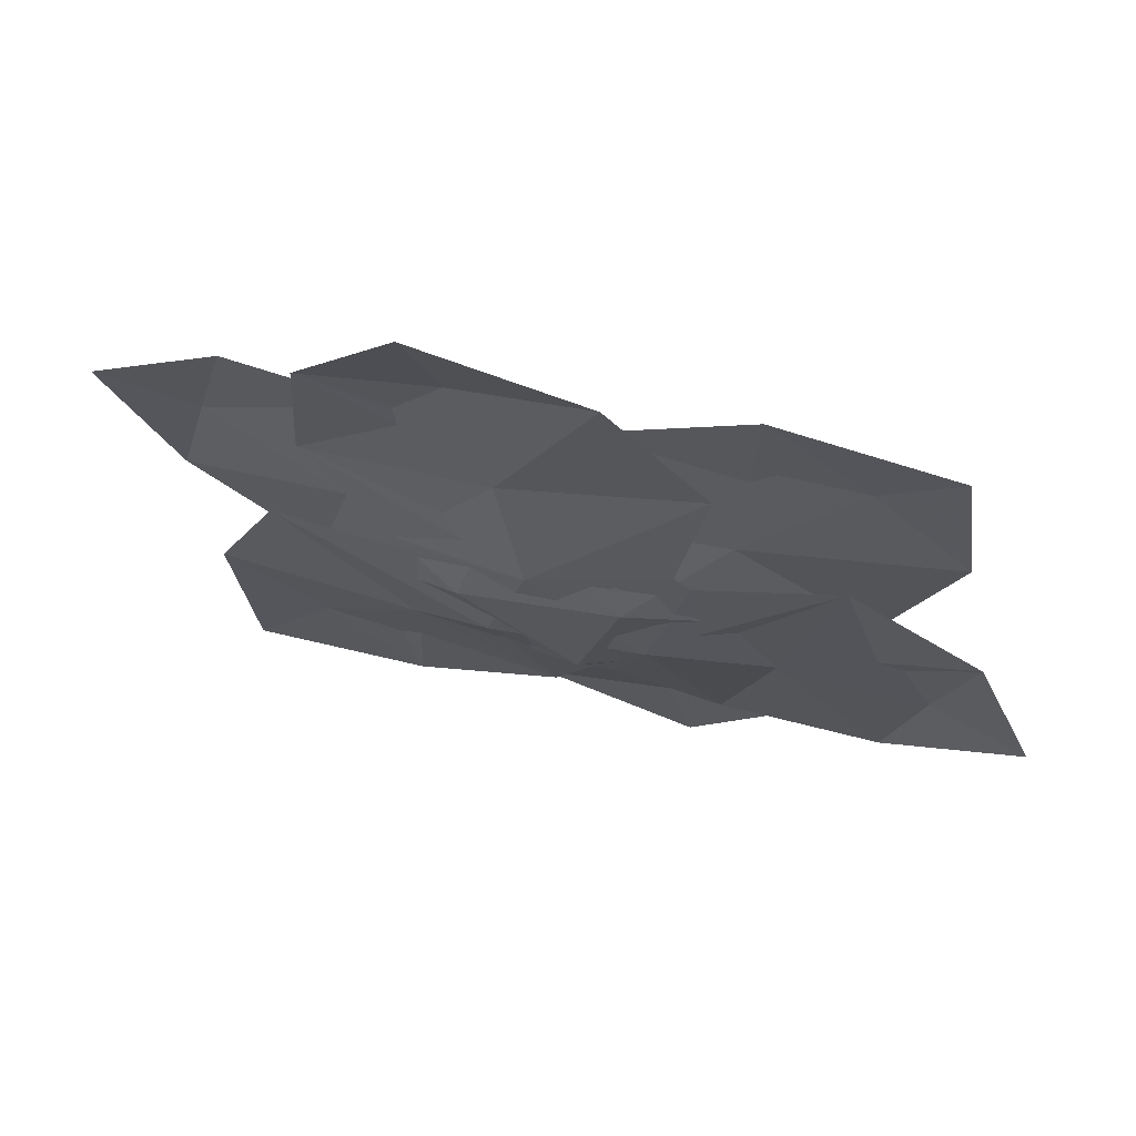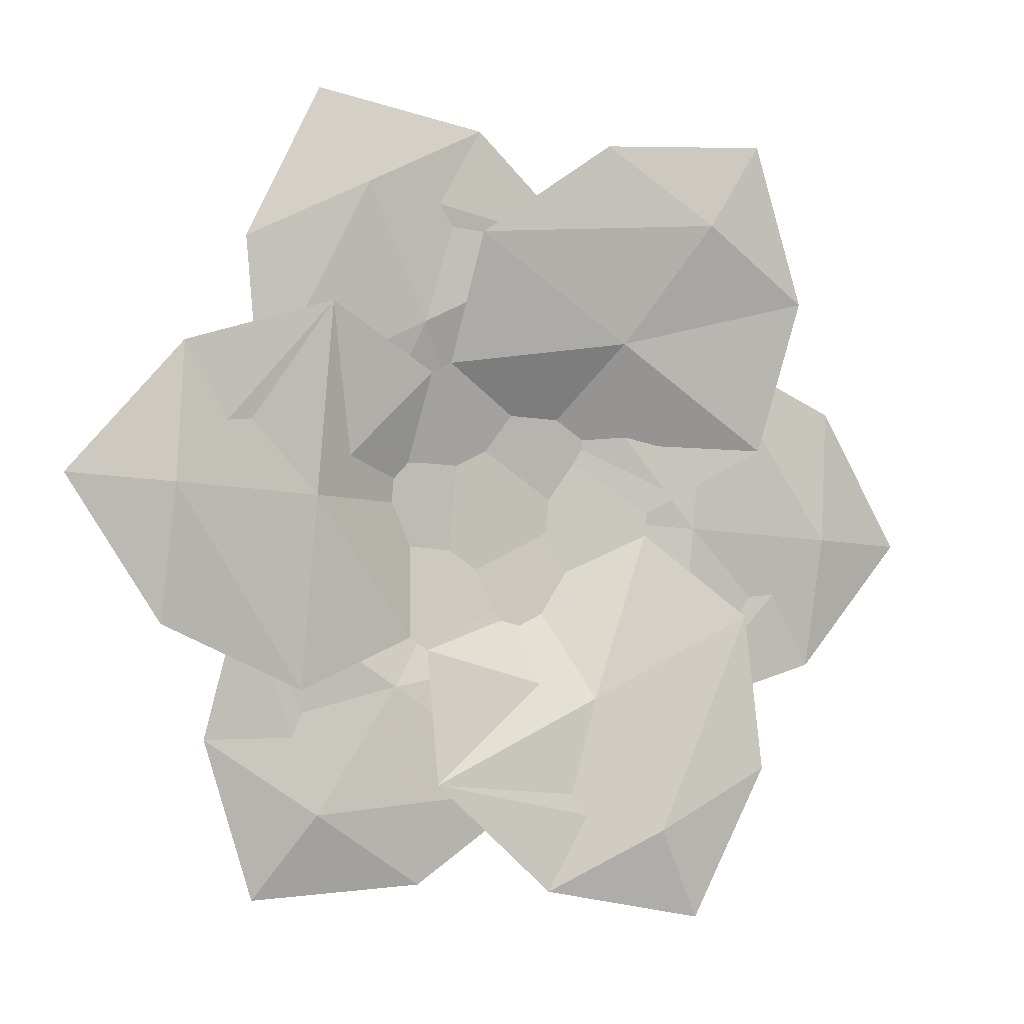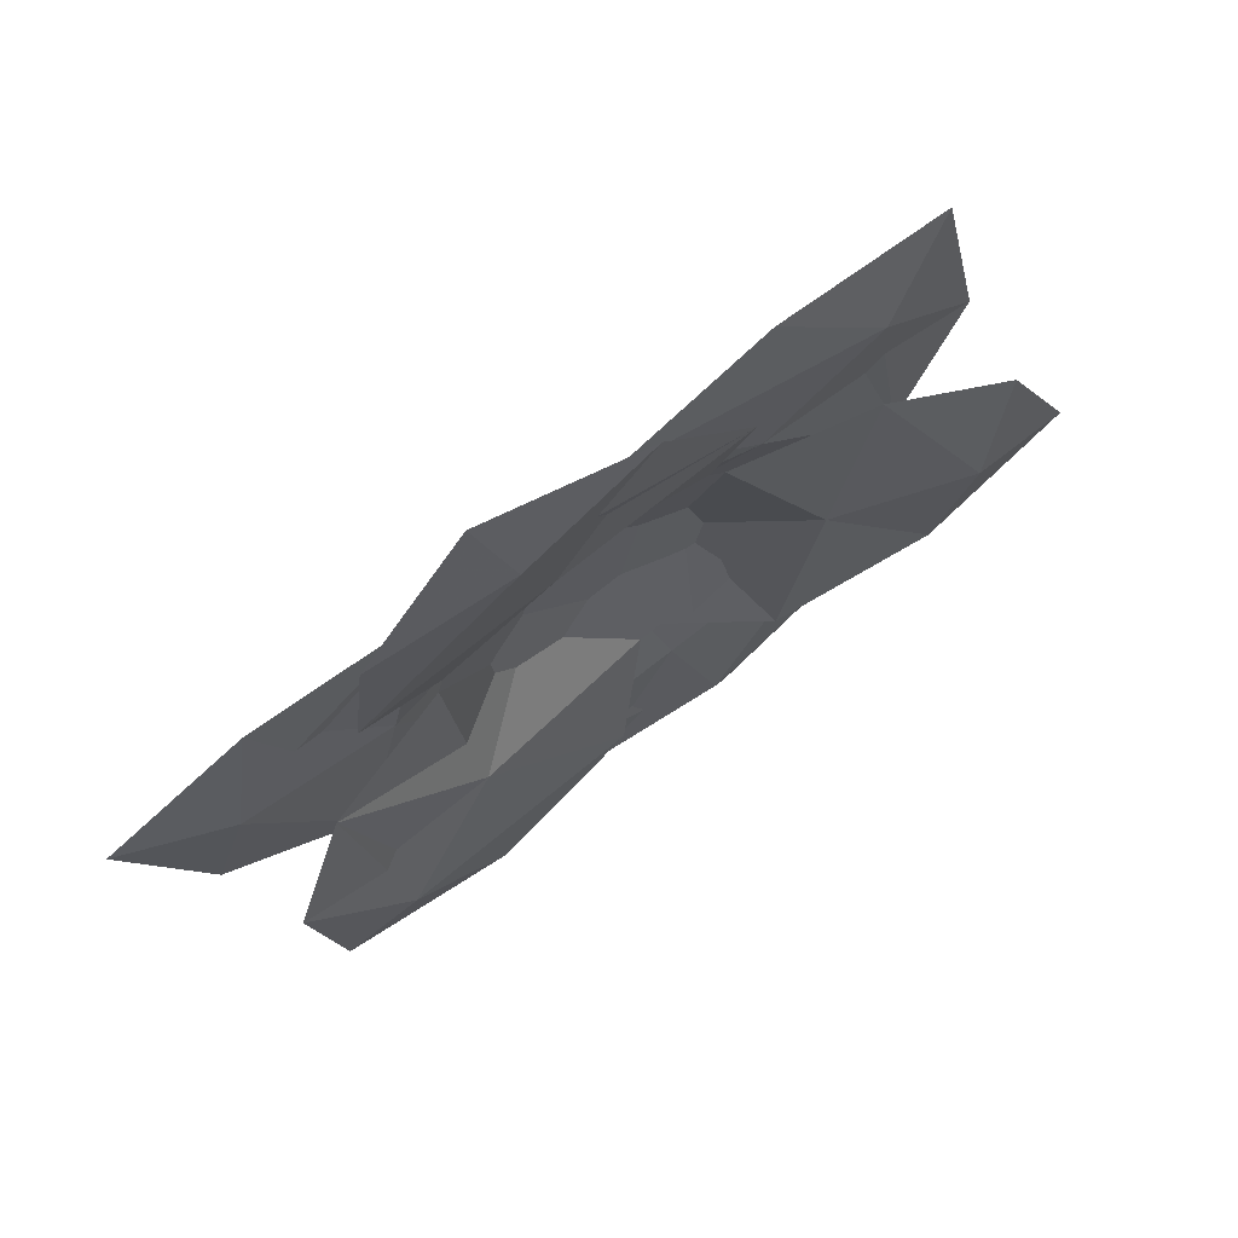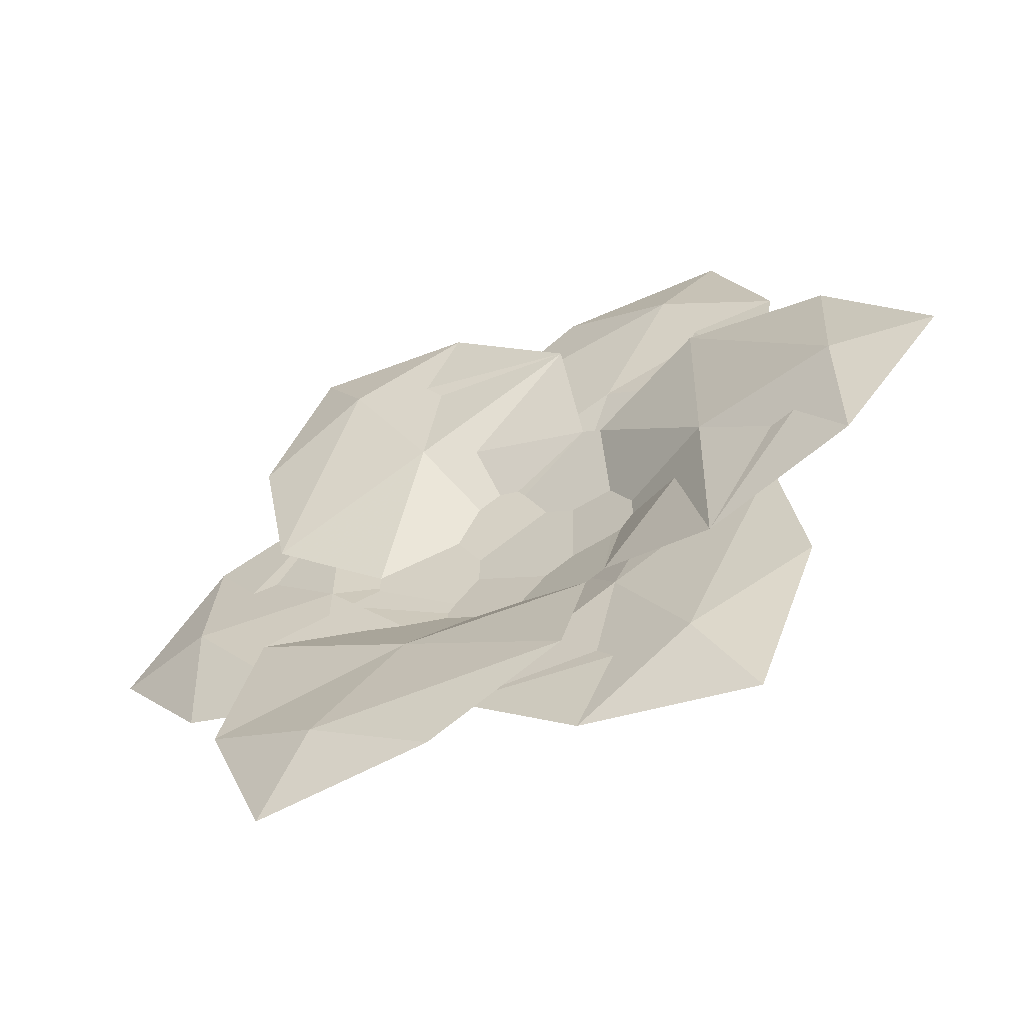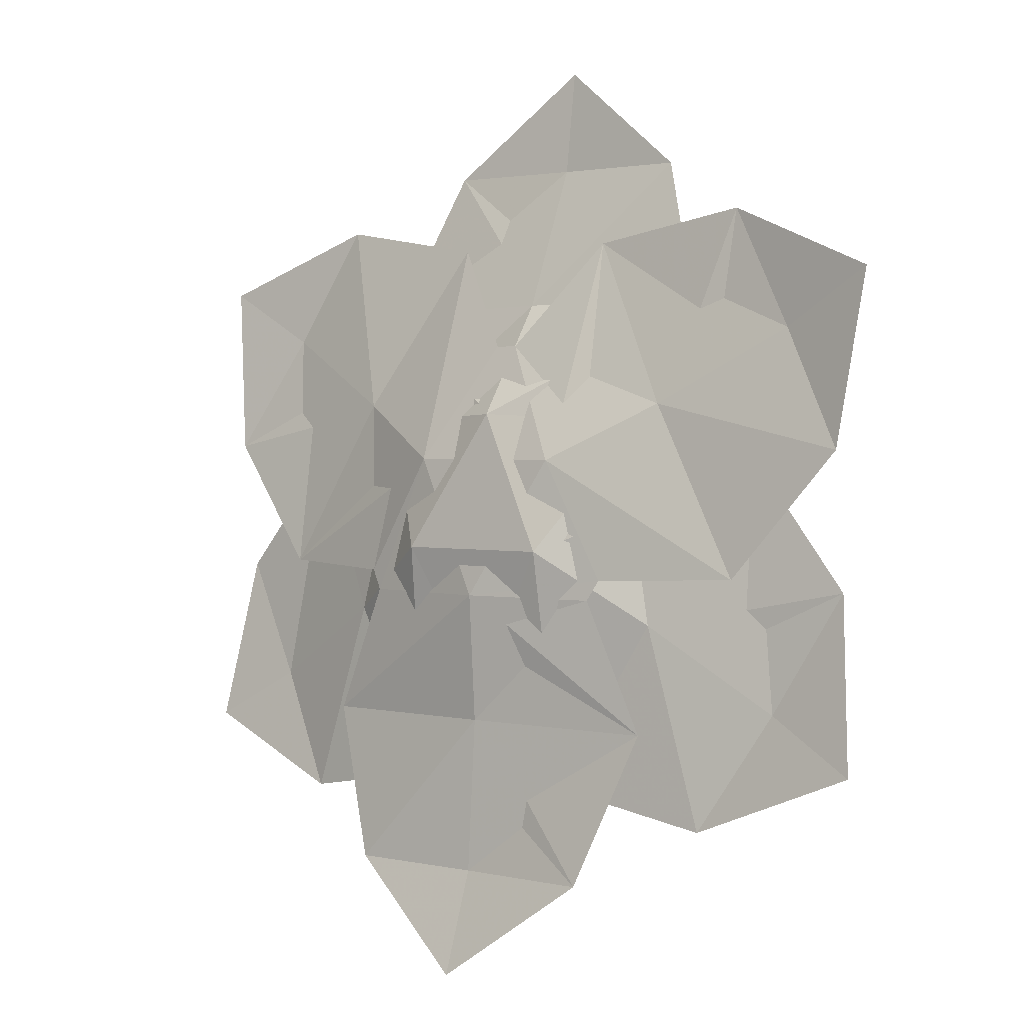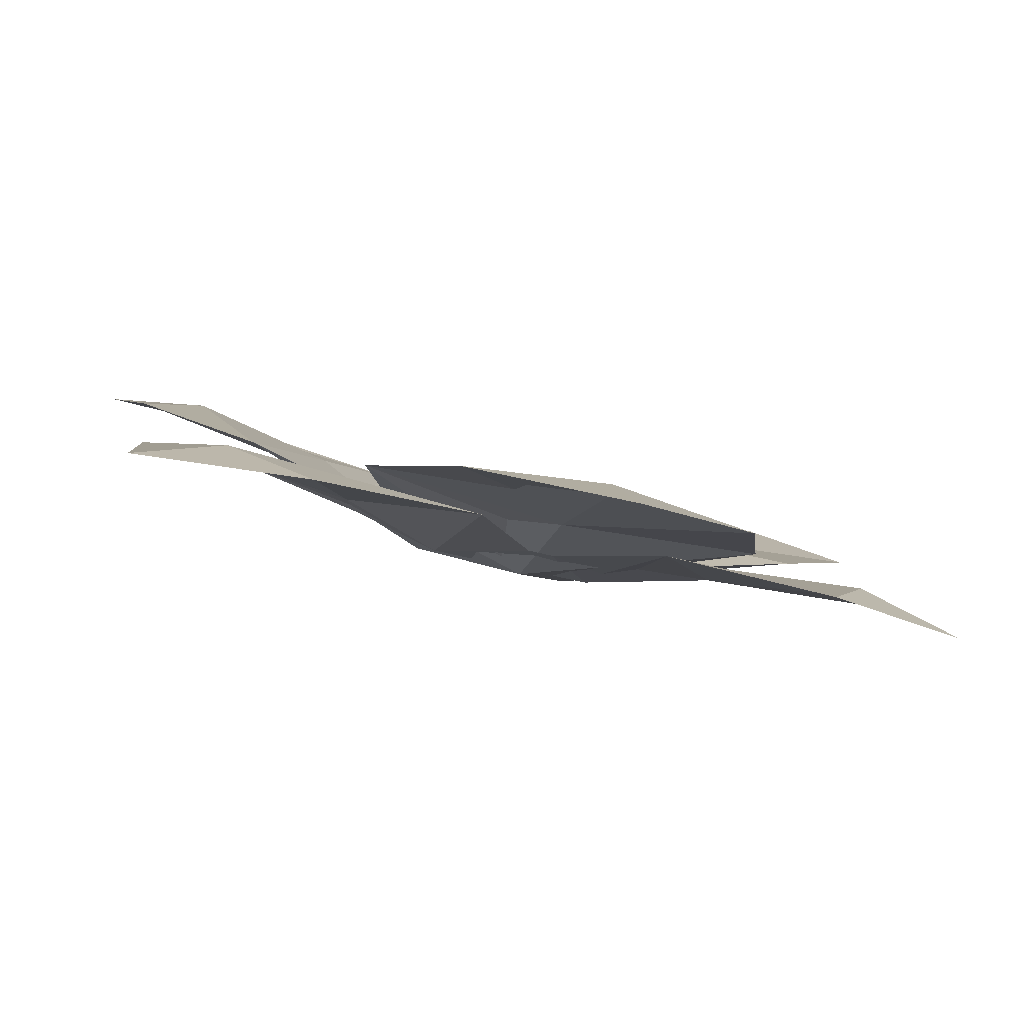
<metadata>
{"format":"obj","ext":"obj","renderer":"f3d","projection":"perspective","resolution":1024,"background":"white","views":[{"elev":21.5,"azim":22.2,"up":"+Y"},{"elev":51.0,"azim":146.7,"up":"+Y"},{"elev":11.2,"azim":127.8,"up":"+Z"},{"elev":69.4,"azim":-38.0,"up":"+Y"},{"elev":-74.7,"azim":61.3,"up":"+Y"},{"elev":-44.1,"azim":162.0,"up":"+Y"}]}
</metadata>
<code>
o meganium
v -1.21 5.457 -7.146
v -2.244 4.527 -8.749
v -2.244 4.527 -8.749
v -1.212 5.398 -7.086
v 1.211 5.411 -7.099
v 0.1761 7.06 -6.218
v 0.1761 7.06 -6.218
v 2.244 4.527 -8.749
v 2.244 4.527 -8.749
v 1.21 5.457 -7.146
v 0 3.912 -8.57
v 2.067 4.311 -8.966
v 2.067 4.311 -8.966
v -2.067 4.311 -8.966
v -2.067 4.311 -8.966
v 0 3.974 -8.628
v -0.1761 7.06 -6.218
v -0.1761 7.06 -6.218
v -4.281 4.995 -8.976
v -4.281 4.995 -8.976
v -2.812 6.795 -7.177
v -2.837 6.66 -7.022
v -1.343 8.595 -5.379
v -1.343 8.595 -5.379
v 4.814 7.828 -6.576
v 5.839 6.503 -7.806
v 5.839 6.503 -7.806
v 4.801 7.927 -6.685
v 3.762 9.048 -5.262
v 3.762 9.048 -5.262
v 6.183 8.346 -5.976
v 6.183 8.346 -5.976
v 1.343 8.595 -5.379
v 1.343 8.595 -5.379
v 2.837 6.66 -7.022
v 4.281 4.995 -8.976
v 4.281 4.995 -8.976
v 2.812 6.795 -7.177
v 1e-06 1.93 -12.47
v -2.078 1.893 -12.41
v -2.078 1.893 -12.41
v 2.078 1.893 -12.41
v 2.078 1.893 -12.41
v 0 2.045 -12.56
v 1e-06 0.7708 -13.55
v 1e-06 0.7708 -13.55
v 2.938 3.35 -10.62
v 2.938 3.35 -10.62
v 0 3.184 -10.49
v -2.938 3.35 -10.62
v -2.938 3.35 -10.62
v 0 3.35 -10.62
v -5.839 6.503 -7.806
v -5.839 6.503 -7.806
v -4.801 7.927 -6.685
v -3.762 9.048 -5.262
v -3.762 9.048 -5.262
v -4.814 7.828 -6.576
v -6.183 8.346 -5.976
v -6.183 8.346 -5.976
v -4.822 3.471 -10.09
v -5.863 4.696 -8.769
v -5.863 4.696 -8.769
v -3.786 2.15 -11.31
v -3.786 2.15 -11.31
v -4.825 3.575 -10.19
v -6.196 2.725 -10.46
v -6.196 2.725 -10.46
v -1.356 2.469 -11.05
v -1.356 2.469 -11.05
v -2.834 4.119 -9.111
v -4.295 6.069 -7.455
v -4.295 6.069 -7.455
v -2.826 4.269 -9.254
v -1.211 4.465 -8.132
v -0.1665 3.457 -9.565
v -0.1665 3.457 -9.565
v -2.234 5.991 -7.033
v -2.234 5.991 -7.033
v -1.21 4.512 -8.177
v 1e-06 5.937 -6.634
v -2.058 6.207 -6.817
v -2.058 6.207 -6.817
v 2.077 6.207 -6.817
v 2.077 6.207 -6.817
v 0 5.995 -6.696
v 1.212 4.452 -8.118
v 2.253 5.991 -7.033
v 2.253 5.991 -7.033
v 0.1858 3.457 -9.565
v 0.1858 3.457 -9.565
v 1.21 4.512 -8.177
v 0 9.379 -4.182
v 2.078 9.334 -4.134
v 2.078 9.334 -4.134
v 0 9.486 -4.285
v -2.078 9.334 -4.134
v -2.078 9.334 -4.134
v 1e-06 10.32 -2.876
v 1e-06 10.32 -2.876
v -2.938 7.731 -5.795
v -2.938 7.731 -5.795
v 1e-06 7.591 -5.641
v 2.938 7.731 -5.795
v 2.938 7.731 -5.795
v 0 7.731 -5.795
v 4.822 3.471 -10.09
v 3.786 2.15 -11.31
v 3.786 2.15 -11.31
v 4.825 3.575 -10.19
v 5.863 4.696 -8.769
v 5.863 4.696 -8.769
v 6.196 2.725 -10.46
v 6.196 2.725 -10.46
v 4.295 6.069 -7.455
v 4.295 6.069 -7.455
v 2.834 4.119 -9.111
v 1.356 2.469 -11.05
v 1.356 2.469 -11.05
v 2.826 4.269 -9.254
f 19 1 2
f 21 1 19
f 53 21 19
f 53 55 21
f 37 28 27
f 37 38 28
f 9 38 37
f 9 10 38
f 52 42 44
f 52 48 42
f 16 48 52
f 16 13 48
f 51 44 41
f 51 52 44
f 15 52 51
f 15 16 52
f 24 55 57
f 24 21 55
f 18 21 24
f 18 1 21
f 34 10 7
f 34 38 10
f 30 38 34
f 30 28 38
f 28 32 27
f 28 30 32
f 46 44 42
f 46 41 44
f 60 55 53
f 60 57 55
f 11 12 8
f 5 11 8
f 14 11 4
f 3 14 4
f 5 6 17
f 4 5 17
f 10 9 13
f 16 10 13
f 16 15 2
f 1 16 2
f 10 1 18
f 7 10 18
f 81 82 78
f 75 81 78
f 84 81 87
f 88 84 87
f 75 76 90
f 87 75 90
f 80 79 83
f 86 80 83
f 86 85 89
f 92 86 89
f 80 92 91
f 77 80 91
f 5 4 11
f 1 10 16
f 92 80 86
f 75 87 81
f 74 64 66
f 74 70 64
f 80 70 74
f 80 77 70
f 105 96 95
f 105 106 96
f 85 106 105
f 85 86 106
f 119 110 109
f 119 120 110
f 91 120 119
f 91 92 120
f 73 66 63
f 73 74 66
f 79 74 73
f 79 80 74
f 102 86 83
f 102 106 86
f 98 106 102
f 98 96 106
f 116 92 89
f 116 120 92
f 112 120 116
f 112 110 120
f 68 66 64
f 68 63 66
f 96 100 95
f 96 98 100
f 110 114 109
f 110 112 114
f 4 20 3
f 4 22 20
f 17 22 4
f 17 23 22
f 33 25 29
f 33 35 25
f 6 35 33
f 6 5 35
f 35 26 25
f 35 36 26
f 5 36 35
f 5 8 36
f 47 39 43
f 47 49 39
f 12 49 47
f 12 11 49
f 49 40 39
f 49 50 40
f 11 50 49
f 11 14 50
f 58 23 56
f 58 22 23
f 54 22 58
f 54 20 22
f 69 61 65
f 69 71 61
f 76 71 69
f 76 75 71
f 71 62 61
f 71 72 62
f 75 72 71
f 75 78 72
f 101 93 97
f 101 103 93
f 82 103 101
f 82 81 103
f 103 94 93
f 103 104 94
f 81 104 103
f 81 84 104
f 115 107 111
f 115 117 107
f 88 117 115
f 88 87 117
f 117 108 107
f 117 118 108
f 87 118 117
f 87 90 118
f 31 25 26
f 31 29 25
f 45 39 40
f 45 43 39
f 58 59 54
f 58 56 59
f 67 61 62
f 67 65 61
f 99 93 94
f 99 97 93
f 113 107 108
f 113 111 107

</code>
